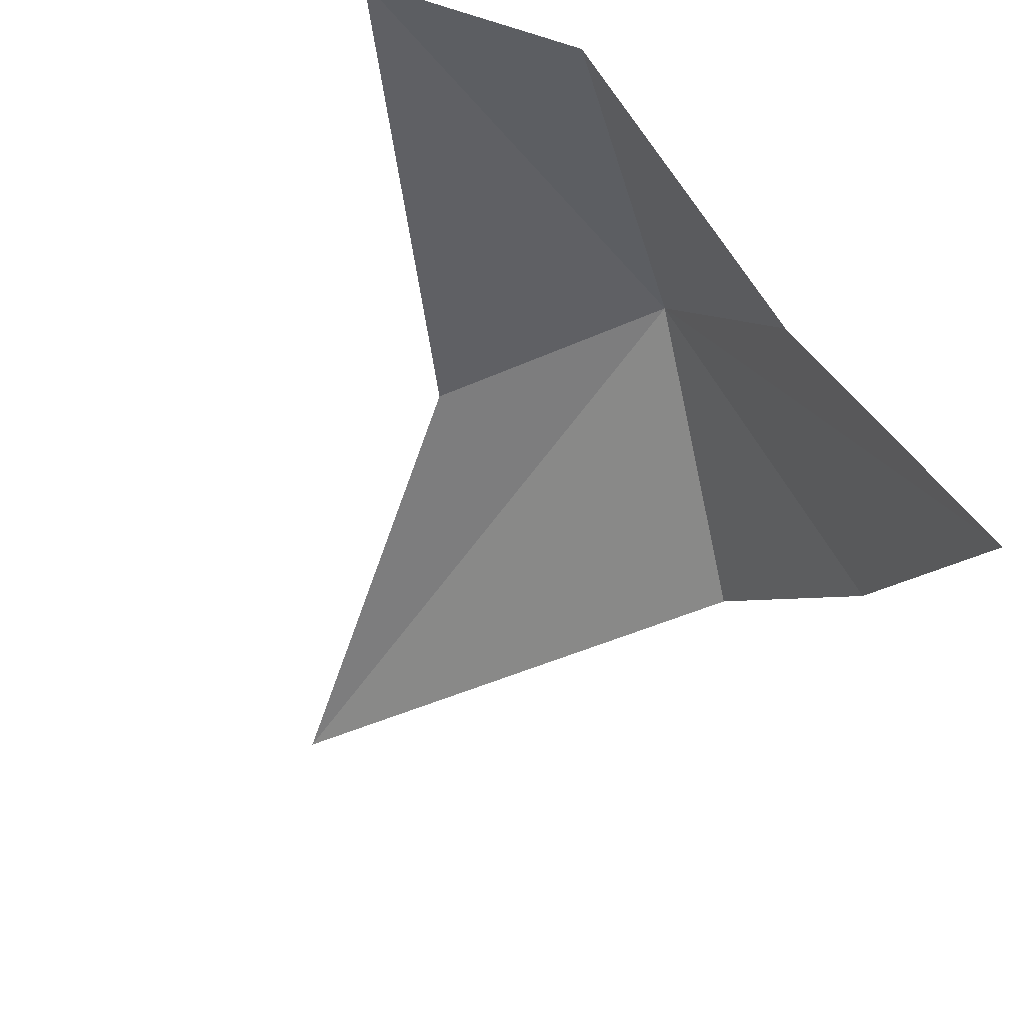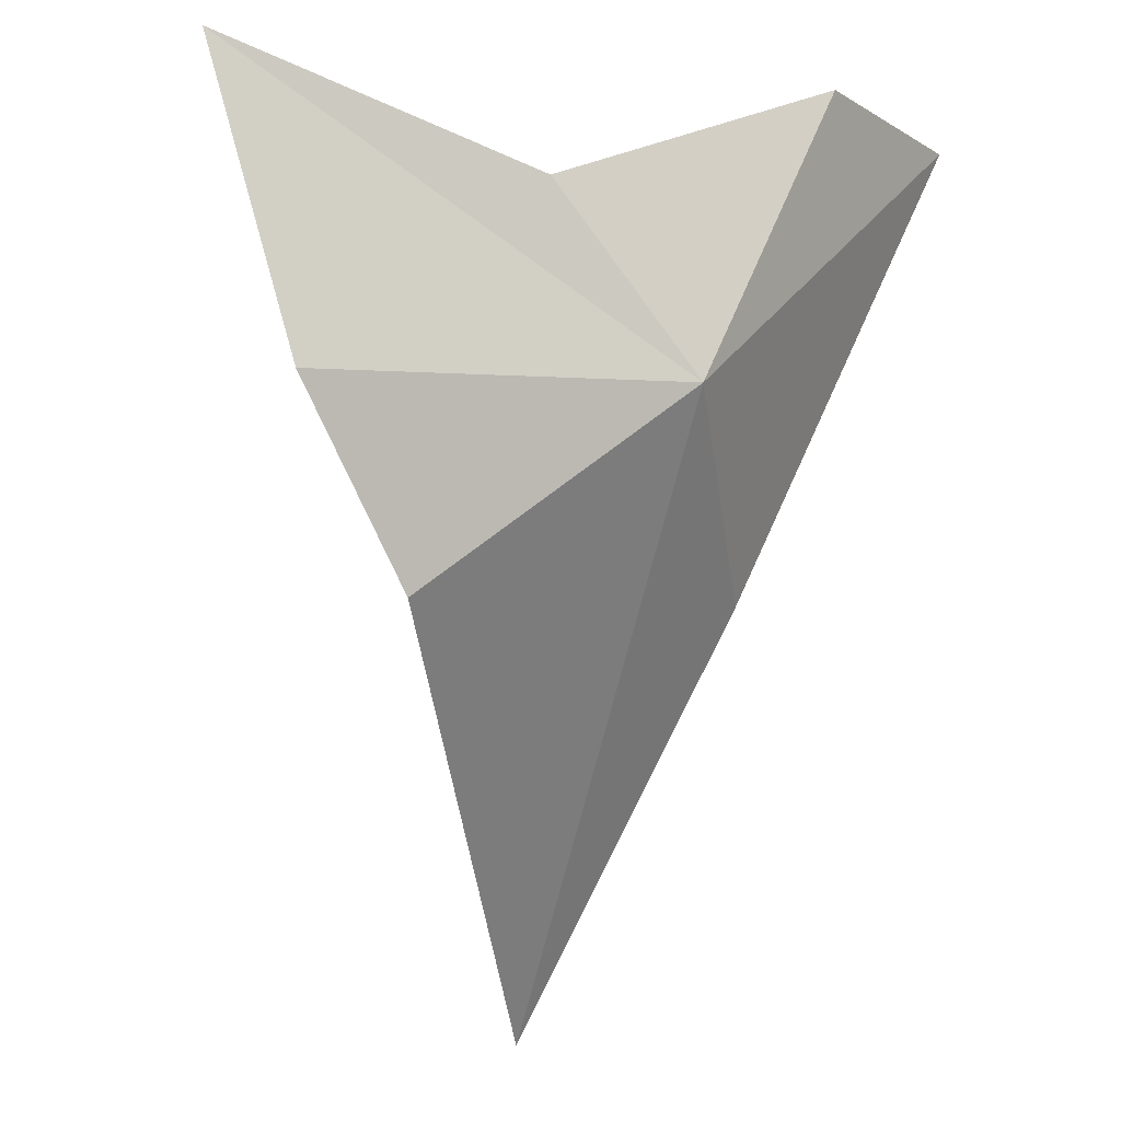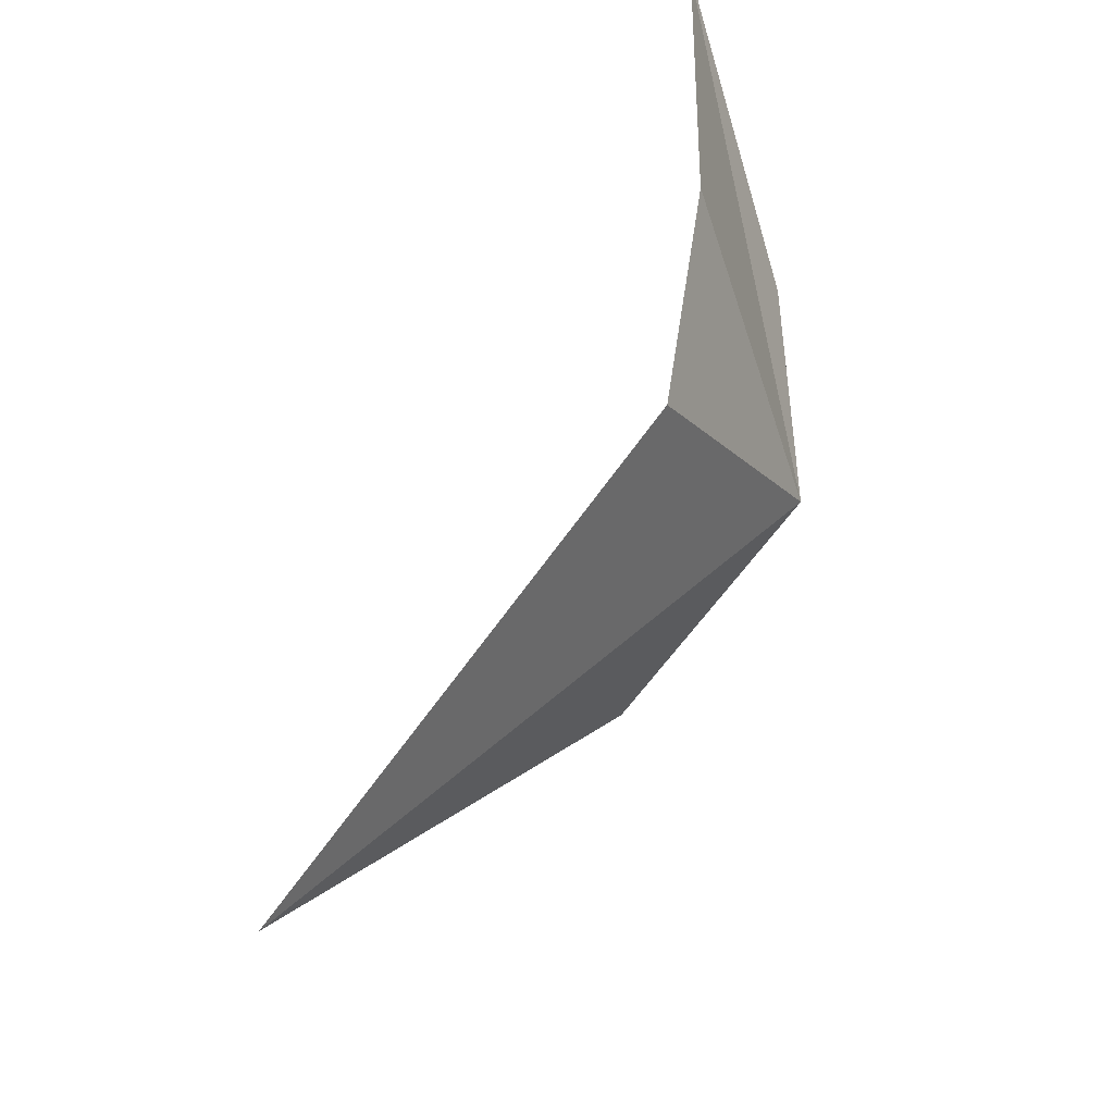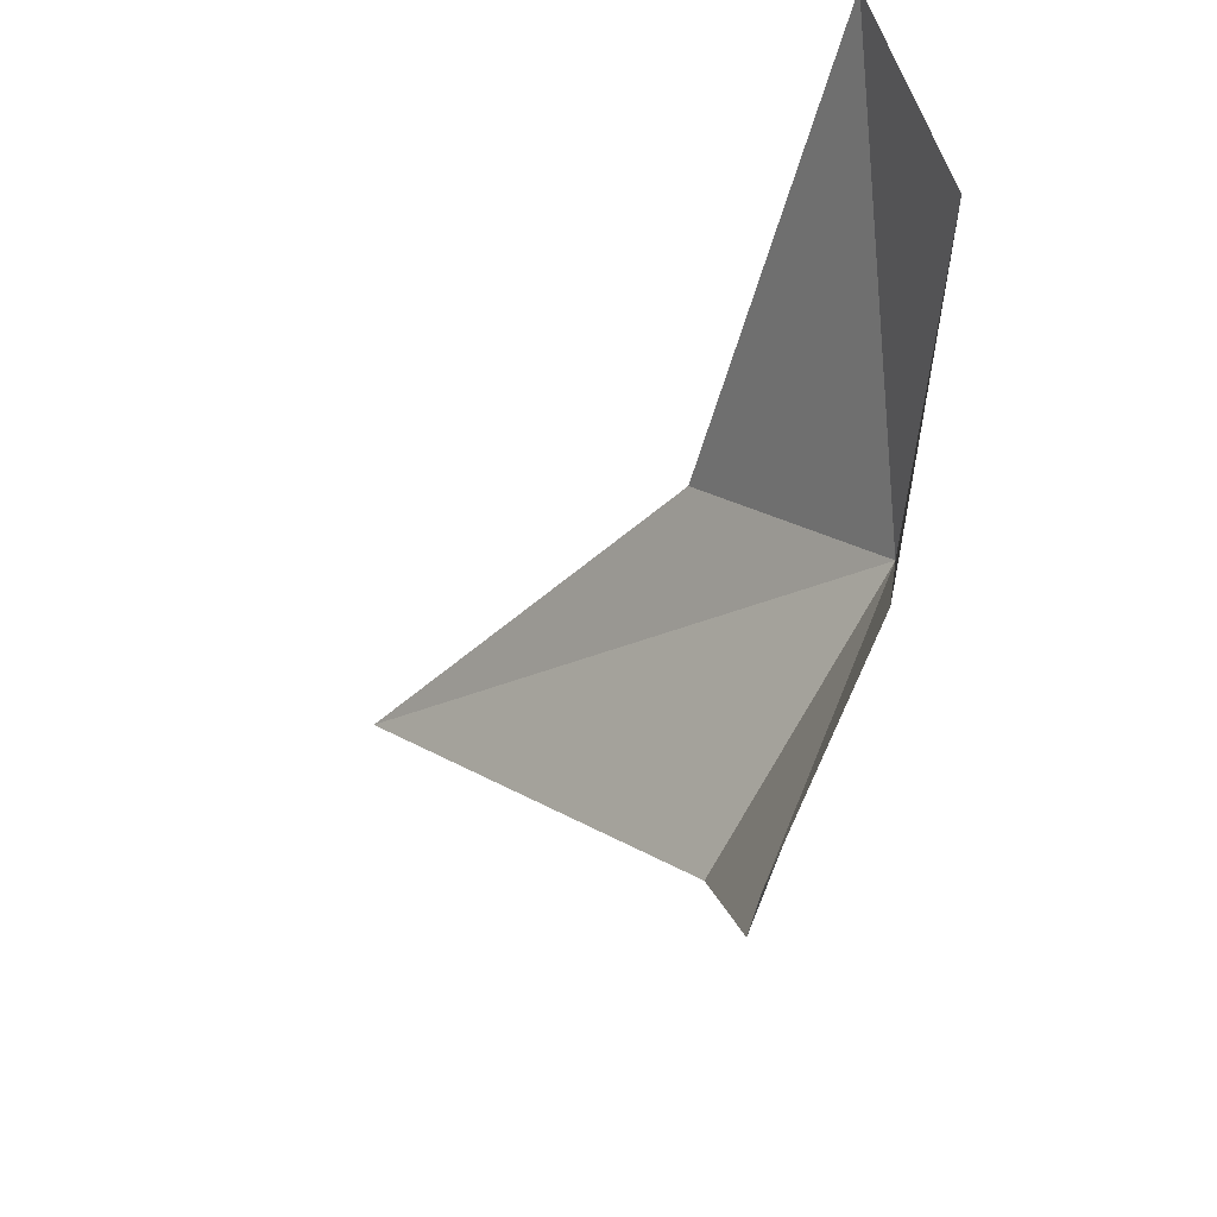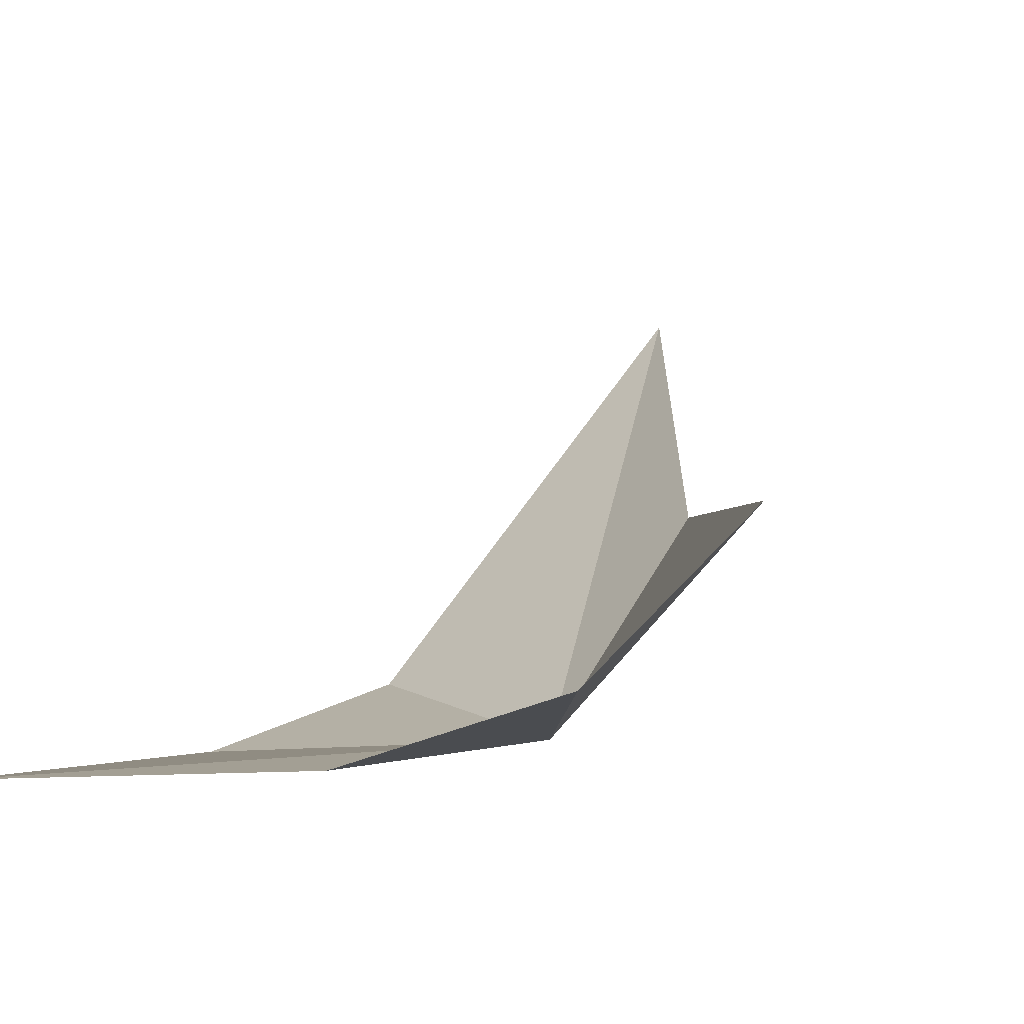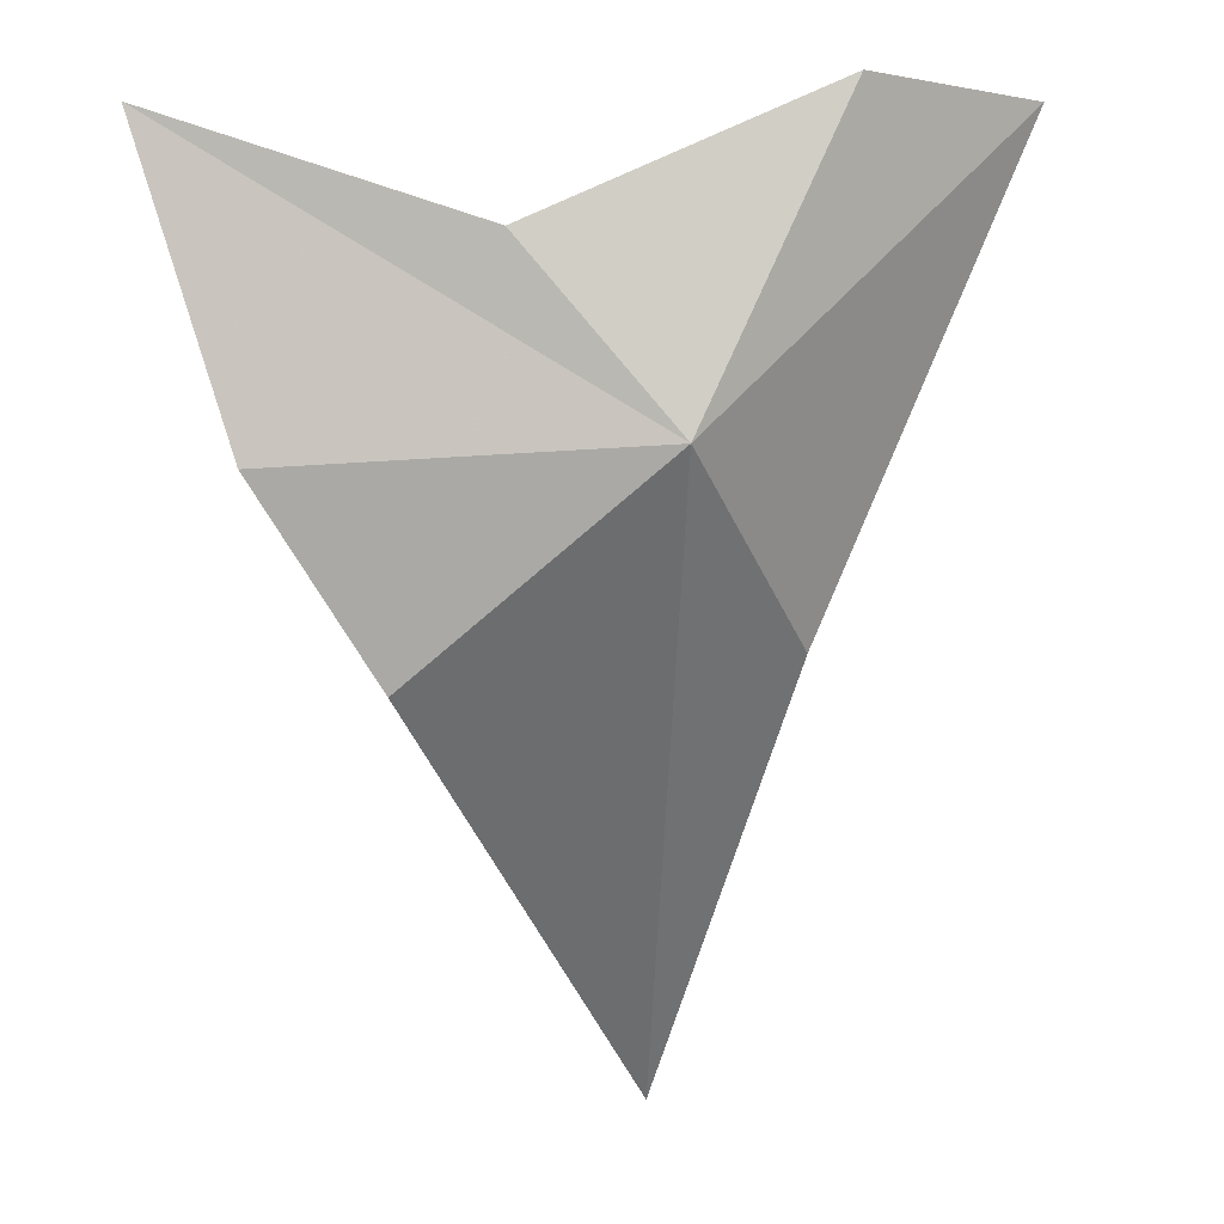
<metadata>
{"format":"obj","ext":"obj","renderer":"f3d","projection":"perspective","resolution":1024,"background":"white","views":[{"elev":67.8,"azim":-120.5,"up":"+Z"},{"elev":-16.0,"azim":-12.6,"up":"+Z"},{"elev":-58.0,"azim":-71.3,"up":"+Z"},{"elev":59.4,"azim":-67.5,"up":"+Z"},{"elev":-7.5,"azim":21.4,"up":"+Y"},{"elev":-7.3,"azim":3.9,"up":"+Z"}]}
</metadata>
<code>
v 61.52 55.39 23.13
v 60.31 64.77 13
v 56.79 56.67 19.46
v 64.18 55.86 29.03
v 58.77 54.79 26.38
v 67.16 58.54 29.3
v 63.25 59.54 20.42
v 54.68 55.27 22.8
v 52.91 54.65 28.39
f 1 3 2
f 1 4 5
f 1 7 6
f 1 9 8
f 1 5 9
f 1 6 4
f 1 8 3
f 1 2 7

</code>
